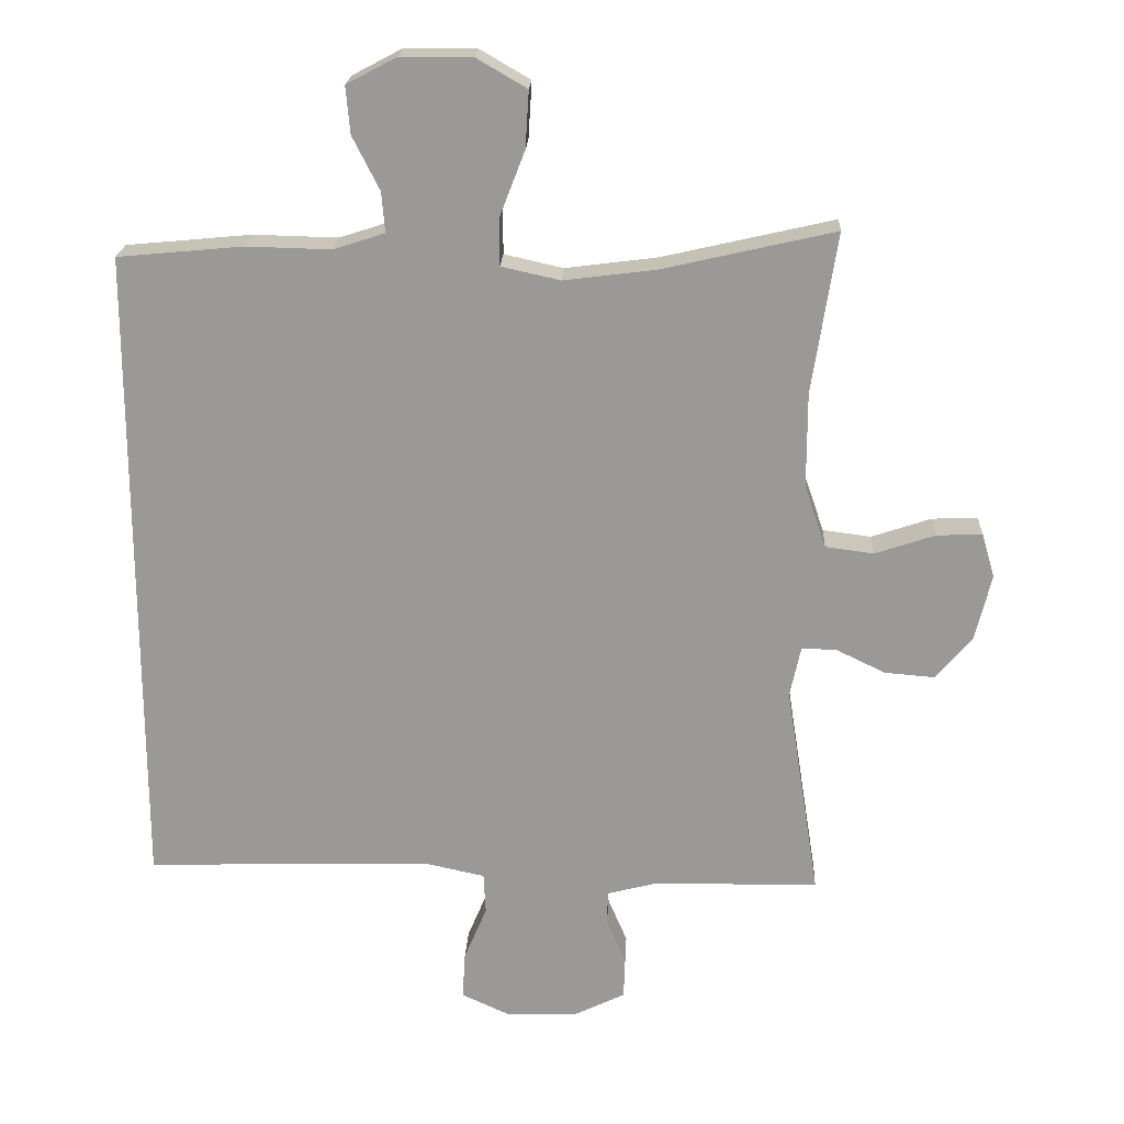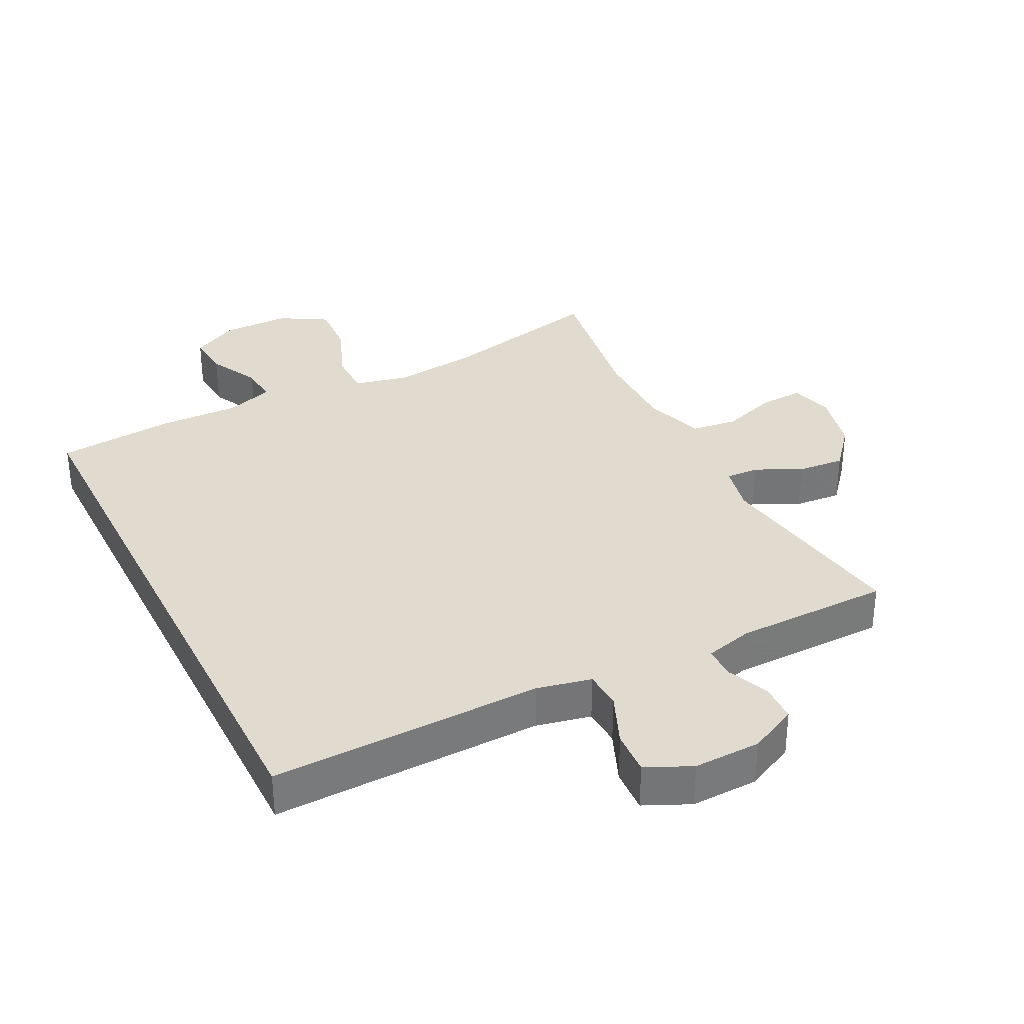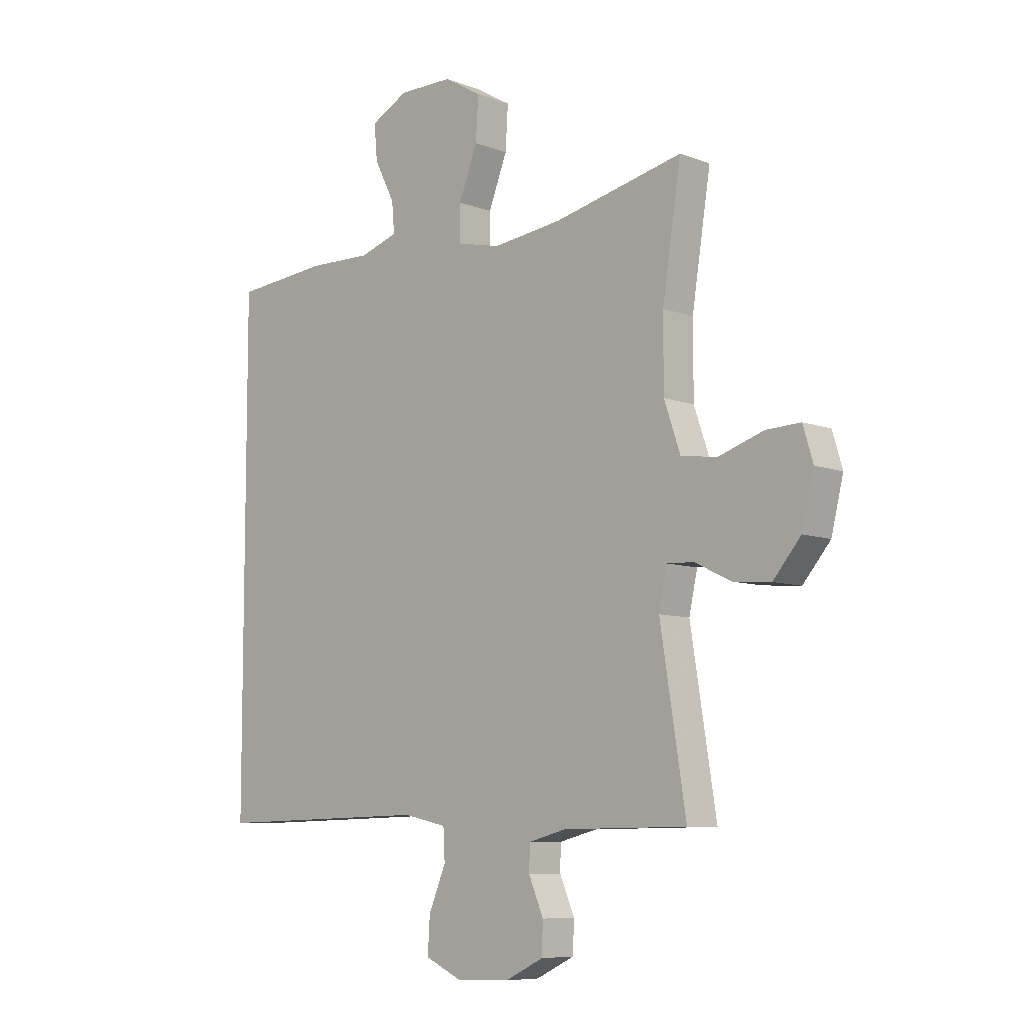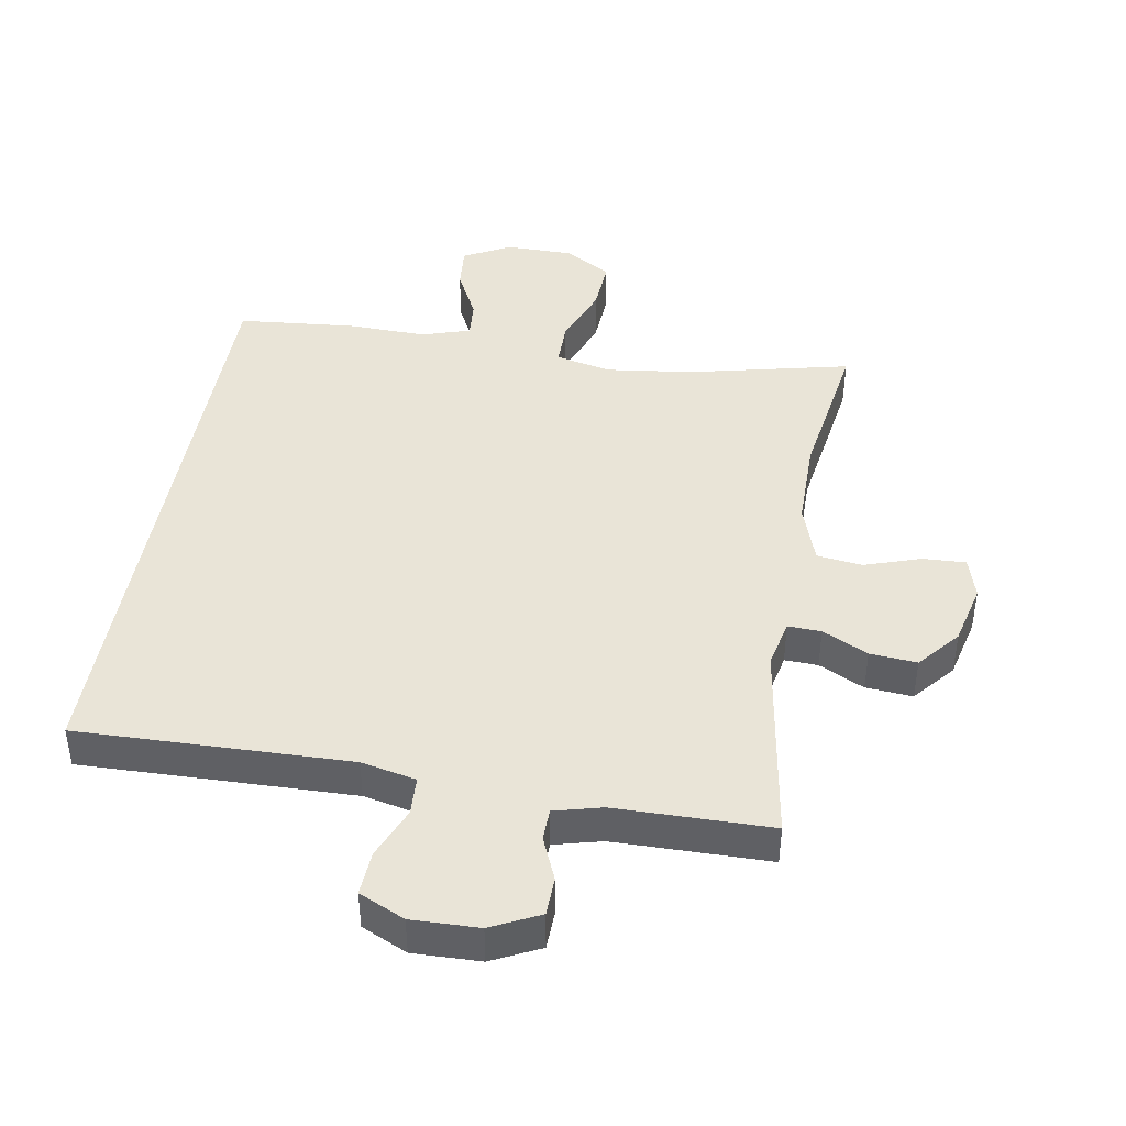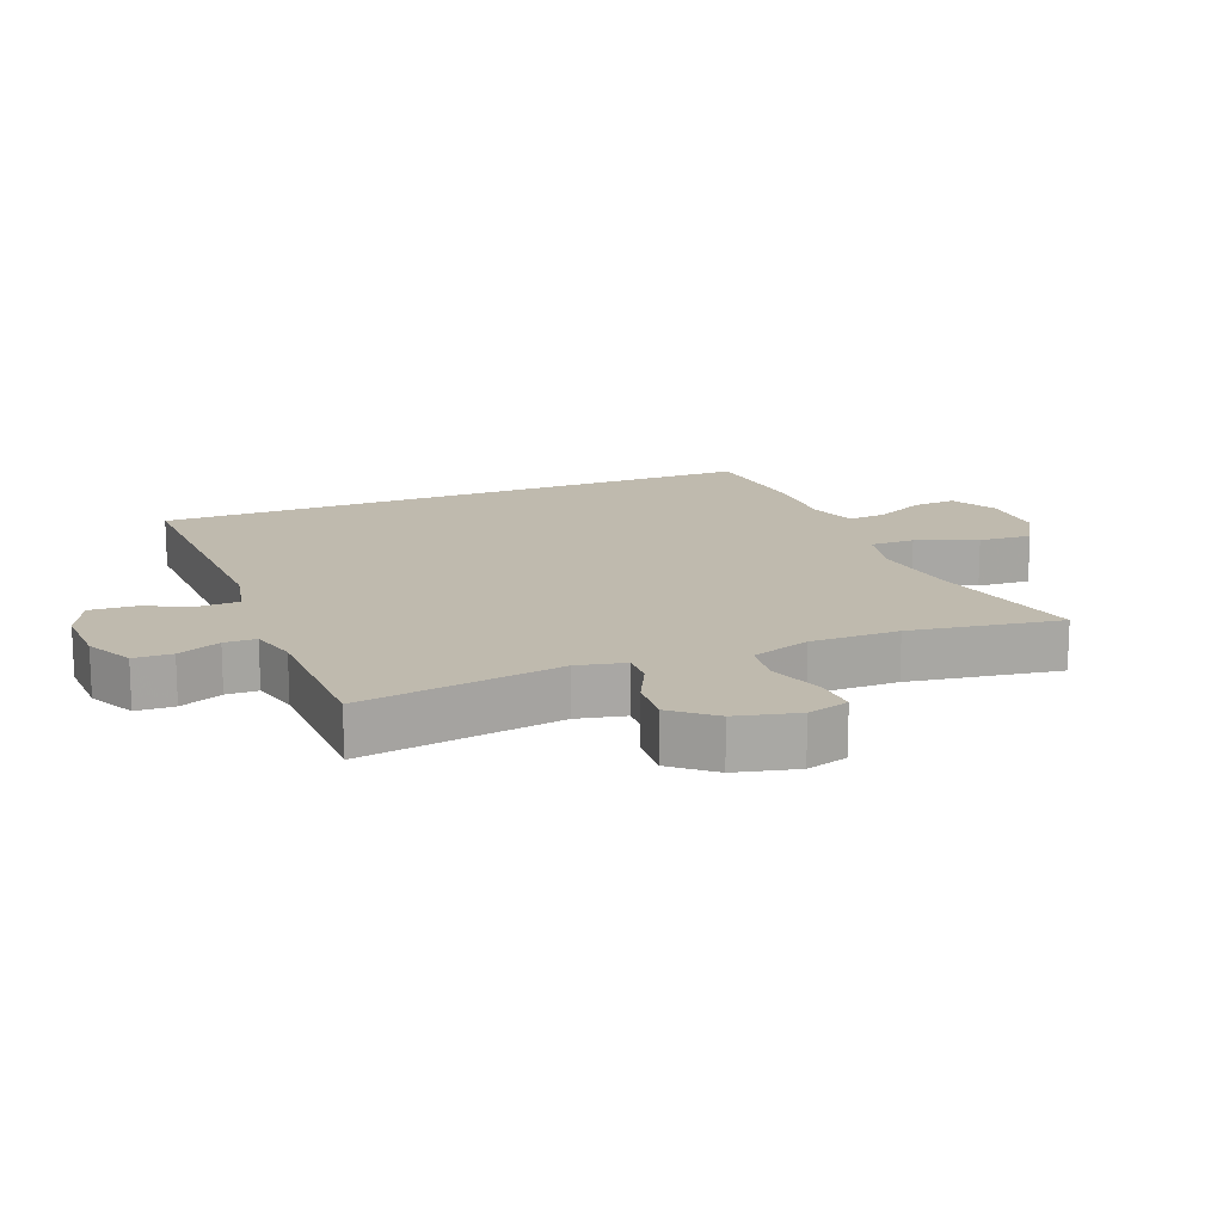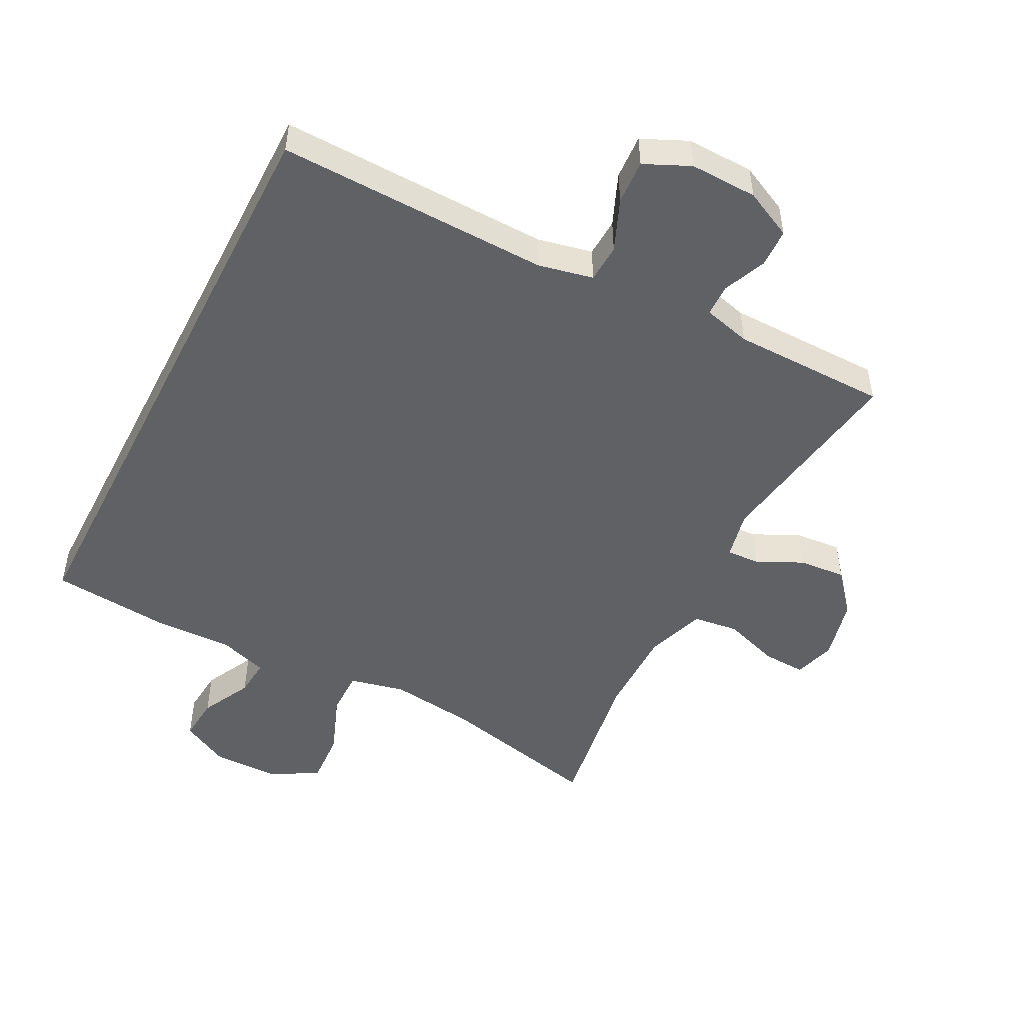
<metadata>
{"format":"obj","ext":"obj","renderer":"f3d","projection":"perspective","resolution":1024,"background":"white","views":[{"elev":20.7,"azim":-177.3,"up":"+Z"},{"elev":33.7,"azim":153.3,"up":"+Y"},{"elev":-8.0,"azim":-136.3,"up":"+Z"},{"elev":43.2,"azim":-170.3,"up":"+Y"},{"elev":15.5,"azim":-111.8,"up":"+Y"},{"elev":-49.5,"azim":152.8,"up":"+Y"}]}
</metadata>
<code>
v -0.5 0.07 -0.5
v -0.451 0.07 -0.19
v -0.467 0.07 -0.116
v -0.518 0.07 -0.118
v -0.588 0.07 -0.152
v -0.66 0.07 -0.158
v -0.713 0.07 -0.095
v -0.736 0.07 0
v -0.717 0.07 0.064
v -0.651 0.07 0.061
v -0.565 0.07 0.032
v -0.495 0.07 0.041
v -0.464 0.07 0.132
v -0.464 0.07 0.268
v -0.5 0.07 0.5
v -0.252 0.07 0.443
v -0.119 0.07 0.426
v -0.034 0.07 0.445
v -0.034 0.07 0.514
v -0.07 0.07 0.607
v -0.075 0.07 0.689
v -0.003 0.07 0.731
v 0.101 0.07 0.731
v 0.173 0.07 0.693
v 0.167 0.07 0.625
v 0.128 0.07 0.548
v 0.123 0.07 0.49
v 0.197 0.07 0.466
v 0.319 0.07 0.469
v 0.5 0.07 0.452
v 0.5 0.07 -0.49
v 0.083 0.07 -0.479
v -0.001 0.07 -0.497
v -0.004 0.07 -0.556
v 0.029 0.07 -0.635
v 0.033 0.07 -0.703
v -0.037 0.07 -0.735
v -0.14 0.07 -0.732
v -0.214 0.07 -0.696
v -0.216 0.07 -0.637
v -0.188 0.07 -0.571
v -0.189 0.07 -0.522
v -0.262 0.07 -0.503
v -0.5 0 -0.5
v -0.451 0 -0.19
v -0.467 0 -0.116
v -0.518 0 -0.118
v -0.588 0 -0.152
v -0.66 0 -0.158
v -0.713 0 -0.095
v -0.736 0 0
v -0.717 0 0.064
v -0.651 0 0.061
v -0.565 0 0.032
v -0.495 0 0.041
v -0.464 0 0.132
v -0.464 0 0.268
v -0.5 0 0.5
v -0.252 0 0.443
v -0.119 0 0.426
v -0.034 0 0.445
v -0.034 0 0.514
v -0.07 0 0.607
v -0.075 0 0.689
v -0.003 0 0.731
v 0.101 0 0.731
v 0.173 0 0.693
v 0.167 0 0.625
v 0.128 0 0.548
v 0.123 0 0.49
v 0.197 0 0.466
v 0.319 0 0.469
v 0.5 0 0.452
v 0.5 0 -0.49
v 0.083 0 -0.479
v -0.001 0 -0.497
v -0.004 0 -0.556
v 0.029 0 -0.635
v 0.033 0 -0.703
v -0.037 0 -0.735
v -0.14 0 -0.732
v -0.214 0 -0.696
v -0.216 0 -0.637
v -0.188 0 -0.571
v -0.189 0 -0.522
v -0.262 0 -0.503
f 38 39 40 41
f 38 41 42
f 37 38 42
f 34 35 36 37
f 33 34 37 42
f 32 33 42 43
f 28 29 30 31
f 27 28 31 32
f 23 24 25 26
f 23 26 27
f 19 20 21 22
f 18 19 22 23
f 14 15 16
f 13 14 16 17
f 12 13 17 18
f 8 9 10 11
f 8 11 12
f 7 8 12
f 4 5 6 7
f 3 4 7 12
f 2 3 12 18
f 43 1 2 18
f 27 32 43
f 18 23 27 43
f 84 83 82 81
f 85 84 81
f 85 81 80
f 80 79 78 77
f 85 80 77 76
f 86 85 76 75
f 74 73 72 71
f 75 74 71 70
f 69 68 67 66
f 70 69 66
f 65 64 63 62
f 66 65 62 61
f 59 58 57
f 60 59 57 56
f 61 60 56 55
f 54 53 52 51
f 55 54 51
f 55 51 50
f 50 49 48 47
f 55 50 47 46
f 61 55 46 45
f 61 45 44 86
f 86 75 70
f 86 70 66 61
f 1 44 45 2
f 2 45 46 3
f 3 46 47 4
f 4 47 48 5
f 5 48 49 6
f 6 49 50 7
f 7 50 51 8
f 8 51 52 9
f 9 52 53 10
f 10 53 54 11
f 11 54 55 12
f 12 55 56 13
f 13 56 57 14
f 14 57 58 15
f 15 58 59 16
f 16 59 60 17
f 17 60 61 18
f 18 61 62 19
f 19 62 63 20
f 20 63 64 21
f 21 64 65 22
f 22 65 66 23
f 23 66 67 24
f 24 67 68 25
f 25 68 69 26
f 26 69 70 27
f 27 70 71 28
f 28 71 72 29
f 29 72 73 30
f 30 73 74 31
f 31 74 75 32
f 32 75 76 33
f 33 76 77 34
f 34 77 78 35
f 35 78 79 36
f 36 79 80 37
f 37 80 81 38
f 38 81 82 39
f 39 82 83 40
f 40 83 84 41
f 41 84 85 42
f 42 85 86 43
f 43 86 44 1

</code>
